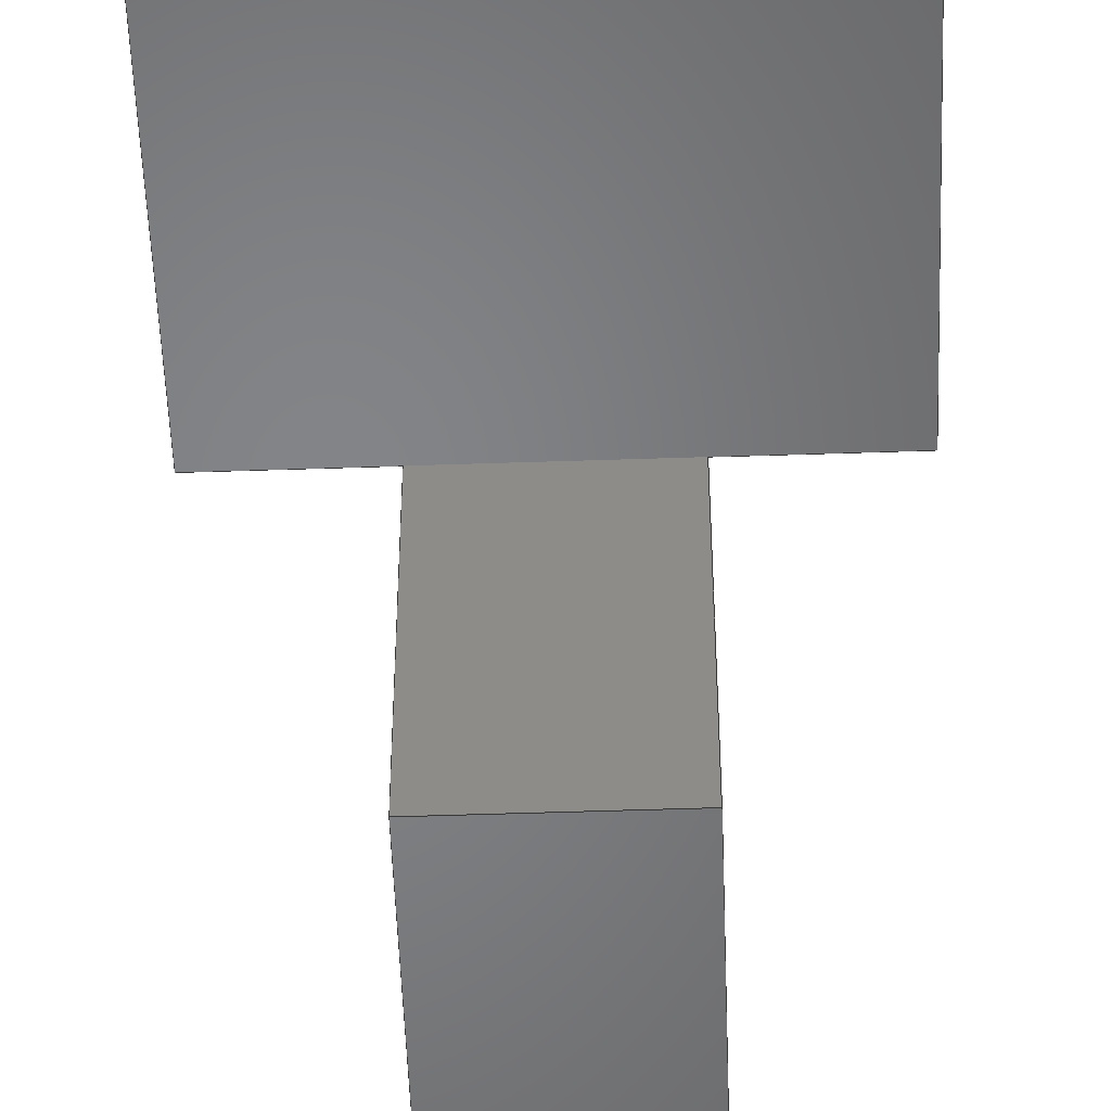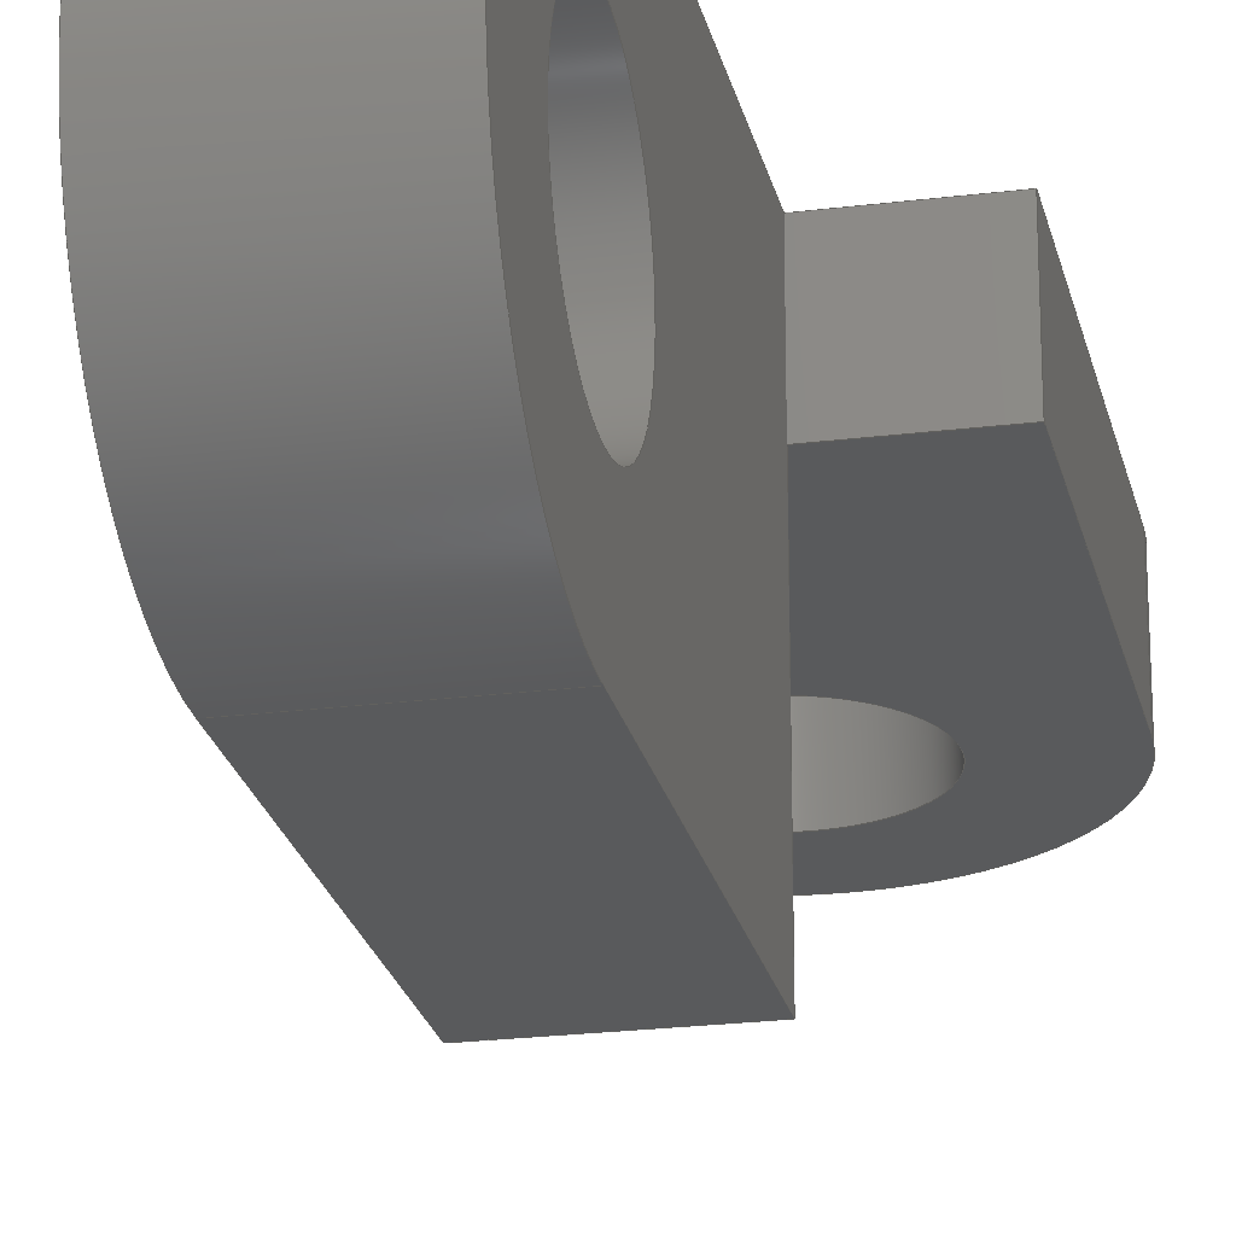
<metadata>
{"format":"step","ext":"step","renderer":"f3d","projection":"perspective","resolution":1024,"background":"white","views":[{"elev":-51.9,"azim":-177.9,"up":"+Z"},{"elev":-22.9,"azim":12.1,"up":"+Z"}]}
</metadata>
<code>
ISO-10303-21;
DATA;
#1=MECHANICAL_DESIGN_GEOMETRIC_PRESENTATION_REPRESENTATION('',(#4,#5),
#407);
#2=SHAPE_REPRESENTATION_RELATIONSHIP('SRR','None',#414,#3);
#3=ADVANCED_BREP_SHAPE_REPRESENTATION('',(#6,#7),#406);
#4=STYLED_ITEM('',(#423),#6);
#5=STYLED_ITEM('',(#423),#7);
#6=MANIFOLD_SOLID_BREP('Body3',#234);
#7=MANIFOLD_SOLID_BREP('Body5',#235);
#8=FACE_BOUND('',#42,.T.);
#9=FACE_BOUND('',#44,.T.);
#10=FACE_BOUND('',#51,.T.);
#11=FACE_BOUND('',#53,.T.);
#12=PLANE('',#252);
#13=PLANE('',#256);
#14=PLANE('',#257);
#15=PLANE('',#258);
#16=PLANE('',#259);
#17=PLANE('',#263);
#18=PLANE('',#267);
#19=PLANE('',#268);
#20=PLANE('',#269);
#21=PLANE('',#270);
#22=FACE_OUTER_BOUND('',#36,.T.);
#23=FACE_OUTER_BOUND('',#37,.T.);
#24=FACE_OUTER_BOUND('',#38,.T.);
#25=FACE_OUTER_BOUND('',#39,.T.);
#26=FACE_OUTER_BOUND('',#40,.T.);
#27=FACE_OUTER_BOUND('',#41,.T.);
#28=FACE_OUTER_BOUND('',#43,.T.);
#29=FACE_OUTER_BOUND('',#45,.T.);
#30=FACE_OUTER_BOUND('',#46,.T.);
#31=FACE_OUTER_BOUND('',#47,.T.);
#32=FACE_OUTER_BOUND('',#48,.T.);
#33=FACE_OUTER_BOUND('',#49,.T.);
#34=FACE_OUTER_BOUND('',#50,.T.);
#35=FACE_OUTER_BOUND('',#52,.T.);
#36=EDGE_LOOP('',(#156,#157,#158,#159));
#37=EDGE_LOOP('',(#160,#161,#162,#163));
#38=EDGE_LOOP('',(#164,#165,#166,#167));
#39=EDGE_LOOP('',(#168,#169,#170,#171));
#40=EDGE_LOOP('',(#172,#173,#174,#175));
#41=EDGE_LOOP('',(#176,#177,#178,#179));
#42=EDGE_LOOP('',(#180));
#43=EDGE_LOOP('',(#181,#182,#183,#184));
#44=EDGE_LOOP('',(#185));
#45=EDGE_LOOP('',(#186,#187,#188,#189));
#46=EDGE_LOOP('',(#190,#191,#192,#193));
#47=EDGE_LOOP('',(#194,#195,#196,#197));
#48=EDGE_LOOP('',(#198,#199,#200,#201));
#49=EDGE_LOOP('',(#202,#203,#204,#205));
#50=EDGE_LOOP('',(#206,#207,#208,#209));
#51=EDGE_LOOP('',(#210));
#52=EDGE_LOOP('',(#211,#212,#213,#214));
#53=EDGE_LOOP('',(#215));
#54=LINE('',#344,#76);
#55=LINE('',#349,#77);
#56=LINE('',#351,#78);
#57=LINE('',#353,#79);
#58=LINE('',#354,#80);
#59=LINE('',#360,#81);
#60=LINE('',#363,#82);
#61=LINE('',#365,#83);
#62=LINE('',#366,#84);
#63=LINE('',#368,#85);
#64=LINE('',#369,#86);
#65=LINE('',#376,#87);
#66=LINE('',#381,#88);
#67=LINE('',#383,#89);
#68=LINE('',#385,#90);
#69=LINE('',#386,#91);
#70=LINE('',#392,#92);
#71=LINE('',#395,#93);
#72=LINE('',#397,#94);
#73=LINE('',#398,#95);
#74=LINE('',#400,#96);
#75=LINE('',#401,#97);
#76=VECTOR('',#277,2.5);
#77=VECTOR('',#282,1);
#78=VECTOR('',#283,1);
#79=VECTOR('',#284,1);
#80=VECTOR('',#285,1);
#81=VECTOR('',#292,1);
#82=VECTOR('',#295,1);
#83=VECTOR('',#296,1);
#84=VECTOR('',#297,1);
#85=VECTOR('',#300,1);
#86=VECTOR('',#301,1);
#87=VECTOR('',#310,2.5);
#88=VECTOR('',#315,1);
#89=VECTOR('',#316,1);
#90=VECTOR('',#317,1);
#91=VECTOR('',#318,1);
#92=VECTOR('',#325,1);
#93=VECTOR('',#328,1);
#94=VECTOR('',#329,1);
#95=VECTOR('',#330,1);
#96=VECTOR('',#333,1);
#97=VECTOR('',#334,1);
#98=CIRCLE('',#250,2.5);
#99=CIRCLE('',#251,2.5);
#100=CIRCLE('',#254,5);
#101=CIRCLE('',#255,5);
#102=CIRCLE('',#261,2.5);
#103=CIRCLE('',#262,2.5);
#104=CIRCLE('',#265,5);
#105=CIRCLE('',#266,5);
#106=VERTEX_POINT('',#341);
#107=VERTEX_POINT('',#343);
#108=VERTEX_POINT('',#347);
#109=VERTEX_POINT('',#348);
#110=VERTEX_POINT('',#350);
#111=VERTEX_POINT('',#352);
#112=VERTEX_POINT('',#356);
#113=VERTEX_POINT('',#358);
#114=VERTEX_POINT('',#362);
#115=VERTEX_POINT('',#364);
#116=VERTEX_POINT('',#373);
#117=VERTEX_POINT('',#375);
#118=VERTEX_POINT('',#379);
#119=VERTEX_POINT('',#380);
#120=VERTEX_POINT('',#382);
#121=VERTEX_POINT('',#384);
#122=VERTEX_POINT('',#388);
#123=VERTEX_POINT('',#390);
#124=VERTEX_POINT('',#394);
#125=VERTEX_POINT('',#396);
#126=EDGE_CURVE('',#106,#106,#98,.T.);
#127=EDGE_CURVE('',#106,#107,#54,.T.);
#128=EDGE_CURVE('',#107,#107,#99,.T.);
#129=EDGE_CURVE('',#108,#109,#55,.T.);
#130=EDGE_CURVE('',#108,#110,#56,.T.);
#131=EDGE_CURVE('',#111,#110,#57,.T.);
#132=EDGE_CURVE('',#109,#111,#58,.T.);
#133=EDGE_CURVE('',#112,#109,#100,.T.);
#134=EDGE_CURVE('',#113,#111,#101,.T.);
#135=EDGE_CURVE('',#112,#113,#59,.T.);
#136=EDGE_CURVE('',#114,#112,#60,.T.);
#137=EDGE_CURVE('',#115,#113,#61,.T.);
#138=EDGE_CURVE('',#114,#115,#62,.T.);
#139=EDGE_CURVE('',#114,#108,#63,.T.);
#140=EDGE_CURVE('',#110,#115,#64,.T.);
#141=EDGE_CURVE('',#116,#116,#102,.T.);
#142=EDGE_CURVE('',#116,#117,#65,.T.);
#143=EDGE_CURVE('',#117,#117,#103,.T.);
#144=EDGE_CURVE('',#118,#119,#66,.T.);
#145=EDGE_CURVE('',#118,#120,#67,.T.);
#146=EDGE_CURVE('',#121,#120,#68,.T.);
#147=EDGE_CURVE('',#119,#121,#69,.T.);
#148=EDGE_CURVE('',#119,#122,#104,.T.);
#149=EDGE_CURVE('',#123,#121,#105,.T.);
#150=EDGE_CURVE('',#122,#123,#70,.T.);
#151=EDGE_CURVE('',#124,#122,#71,.T.);
#152=EDGE_CURVE('',#125,#123,#72,.T.);
#153=EDGE_CURVE('',#124,#125,#73,.T.);
#154=EDGE_CURVE('',#124,#118,#74,.T.);
#155=EDGE_CURVE('',#120,#125,#75,.T.);
#156=ORIENTED_EDGE('',*,*,#126,.F.);
#157=ORIENTED_EDGE('',*,*,#127,.T.);
#158=ORIENTED_EDGE('',*,*,#128,.T.);
#159=ORIENTED_EDGE('',*,*,#127,.F.);
#160=ORIENTED_EDGE('',*,*,#129,.F.);
#161=ORIENTED_EDGE('',*,*,#130,.T.);
#162=ORIENTED_EDGE('',*,*,#131,.F.);
#163=ORIENTED_EDGE('',*,*,#132,.F.);
#164=ORIENTED_EDGE('',*,*,#133,.T.);
#165=ORIENTED_EDGE('',*,*,#132,.T.);
#166=ORIENTED_EDGE('',*,*,#134,.F.);
#167=ORIENTED_EDGE('',*,*,#135,.F.);
#168=ORIENTED_EDGE('',*,*,#136,.T.);
#169=ORIENTED_EDGE('',*,*,#135,.T.);
#170=ORIENTED_EDGE('',*,*,#137,.F.);
#171=ORIENTED_EDGE('',*,*,#138,.F.);
#172=ORIENTED_EDGE('',*,*,#139,.F.);
#173=ORIENTED_EDGE('',*,*,#138,.T.);
#174=ORIENTED_EDGE('',*,*,#140,.F.);
#175=ORIENTED_EDGE('',*,*,#130,.F.);
#176=ORIENTED_EDGE('',*,*,#140,.T.);
#177=ORIENTED_EDGE('',*,*,#137,.T.);
#178=ORIENTED_EDGE('',*,*,#134,.T.);
#179=ORIENTED_EDGE('',*,*,#131,.T.);
#180=ORIENTED_EDGE('',*,*,#126,.T.);
#181=ORIENTED_EDGE('',*,*,#139,.T.);
#182=ORIENTED_EDGE('',*,*,#129,.T.);
#183=ORIENTED_EDGE('',*,*,#133,.F.);
#184=ORIENTED_EDGE('',*,*,#136,.F.);
#185=ORIENTED_EDGE('',*,*,#128,.F.);
#186=ORIENTED_EDGE('',*,*,#141,.F.);
#187=ORIENTED_EDGE('',*,*,#142,.T.);
#188=ORIENTED_EDGE('',*,*,#143,.F.);
#189=ORIENTED_EDGE('',*,*,#142,.F.);
#190=ORIENTED_EDGE('',*,*,#144,.F.);
#191=ORIENTED_EDGE('',*,*,#145,.T.);
#192=ORIENTED_EDGE('',*,*,#146,.F.);
#193=ORIENTED_EDGE('',*,*,#147,.F.);
#194=ORIENTED_EDGE('',*,*,#148,.F.);
#195=ORIENTED_EDGE('',*,*,#147,.T.);
#196=ORIENTED_EDGE('',*,*,#149,.F.);
#197=ORIENTED_EDGE('',*,*,#150,.F.);
#198=ORIENTED_EDGE('',*,*,#151,.T.);
#199=ORIENTED_EDGE('',*,*,#150,.T.);
#200=ORIENTED_EDGE('',*,*,#152,.F.);
#201=ORIENTED_EDGE('',*,*,#153,.F.);
#202=ORIENTED_EDGE('',*,*,#154,.F.);
#203=ORIENTED_EDGE('',*,*,#153,.T.);
#204=ORIENTED_EDGE('',*,*,#155,.F.);
#205=ORIENTED_EDGE('',*,*,#145,.F.);
#206=ORIENTED_EDGE('',*,*,#154,.T.);
#207=ORIENTED_EDGE('',*,*,#144,.T.);
#208=ORIENTED_EDGE('',*,*,#148,.T.);
#209=ORIENTED_EDGE('',*,*,#151,.F.);
#210=ORIENTED_EDGE('',*,*,#143,.T.);
#211=ORIENTED_EDGE('',*,*,#155,.T.);
#212=ORIENTED_EDGE('',*,*,#152,.T.);
#213=ORIENTED_EDGE('',*,*,#149,.T.);
#214=ORIENTED_EDGE('',*,*,#146,.T.);
#215=ORIENTED_EDGE('',*,*,#141,.T.);
#216=CYLINDRICAL_SURFACE('',#249,2.5);
#217=CYLINDRICAL_SURFACE('',#253,5);
#218=CYLINDRICAL_SURFACE('',#260,2.5);
#219=CYLINDRICAL_SURFACE('',#264,5);
#220=ADVANCED_FACE('',(#22),#216,.F.);
#221=ADVANCED_FACE('',(#23),#12,.T.);
#222=ADVANCED_FACE('',(#24),#217,.T.);
#223=ADVANCED_FACE('',(#25),#13,.T.);
#224=ADVANCED_FACE('',(#26),#14,.T.);
#225=ADVANCED_FACE('',(#27,#8),#15,.T.);
#226=ADVANCED_FACE('',(#28,#9),#16,.F.);
#227=ADVANCED_FACE('',(#29),#218,.F.);
#228=ADVANCED_FACE('',(#30),#17,.T.);
#229=ADVANCED_FACE('',(#31),#219,.T.);
#230=ADVANCED_FACE('',(#32),#18,.T.);
#231=ADVANCED_FACE('',(#33),#19,.T.);
#232=ADVANCED_FACE('',(#34,#10),#20,.T.);
#233=ADVANCED_FACE('',(#35,#11),#21,.F.);
#234=CLOSED_SHELL('',(#220,#221,#222,#223,#224,#225,#226));
#235=CLOSED_SHELL('',(#227,#228,#229,#230,#231,#232,#233));
#236=DERIVED_UNIT_ELEMENT(#238,1);
#237=DERIVED_UNIT_ELEMENT(#409,3);
#238=(
MASS_UNIT()
NAMED_UNIT(*)
SI_UNIT(.KILO.,.GRAM.)
);
#239=DERIVED_UNIT((#236,#237));
#240=MEASURE_REPRESENTATION_ITEM('density measure',
POSITIVE_RATIO_MEASURE(7850),#239);
#241=PROPERTY_DEFINITION_REPRESENTATION(#246,#243);
#242=PROPERTY_DEFINITION_REPRESENTATION(#247,#244);
#243=REPRESENTATION('material name',(#245),#406);
#244=REPRESENTATION('density',(#240),#406);
#245=DESCRIPTIVE_REPRESENTATION_ITEM('Steel','Steel');
#246=PROPERTY_DEFINITION('material property','material name',#416);
#247=PROPERTY_DEFINITION('material property','density of part',#416);
#248=AXIS2_PLACEMENT_3D('placement',#339,#271,#272);
#249=AXIS2_PLACEMENT_3D('',#340,#273,#274);
#250=AXIS2_PLACEMENT_3D('',#342,#275,#276);
#251=AXIS2_PLACEMENT_3D('',#345,#278,#279);
#252=AXIS2_PLACEMENT_3D('',#346,#280,#281);
#253=AXIS2_PLACEMENT_3D('',#355,#286,#287);
#254=AXIS2_PLACEMENT_3D('',#357,#288,#289);
#255=AXIS2_PLACEMENT_3D('',#359,#290,#291);
#256=AXIS2_PLACEMENT_3D('',#361,#293,#294);
#257=AXIS2_PLACEMENT_3D('',#367,#298,#299);
#258=AXIS2_PLACEMENT_3D('',#370,#302,#303);
#259=AXIS2_PLACEMENT_3D('',#371,#304,#305);
#260=AXIS2_PLACEMENT_3D('',#372,#306,#307);
#261=AXIS2_PLACEMENT_3D('',#374,#308,#309);
#262=AXIS2_PLACEMENT_3D('',#377,#311,#312);
#263=AXIS2_PLACEMENT_3D('',#378,#313,#314);
#264=AXIS2_PLACEMENT_3D('',#387,#319,#320);
#265=AXIS2_PLACEMENT_3D('',#389,#321,#322);
#266=AXIS2_PLACEMENT_3D('',#391,#323,#324);
#267=AXIS2_PLACEMENT_3D('',#393,#326,#327);
#268=AXIS2_PLACEMENT_3D('',#399,#331,#332);
#269=AXIS2_PLACEMENT_3D('',#402,#335,#336);
#270=AXIS2_PLACEMENT_3D('',#403,#337,#338);
#271=DIRECTION('axis',(0,0,1));
#272=DIRECTION('refdir',(1,0,0));
#273=DIRECTION('center_axis',(1,0,0));
#274=DIRECTION('ref_axis',(0,0,-1));
#275=DIRECTION('center_axis',(-1,0,0));
#276=DIRECTION('ref_axis',(0,0,-1));
#277=DIRECTION('',(-1,0,0));
#278=DIRECTION('center_axis',(-1,0,0));
#279=DIRECTION('ref_axis',(0,0,-1));
#280=DIRECTION('center_axis',(0,0,-1));
#281=DIRECTION('ref_axis',(0,1,0));
#282=DIRECTION('',(0,-1,0));
#283=DIRECTION('',(1,0,0));
#284=DIRECTION('',(0,1,0));
#285=DIRECTION('',(1,0,0));
#286=DIRECTION('center_axis',(1,0,0));
#287=DIRECTION('ref_axis',(0,0,-1));
#288=DIRECTION('center_axis',(1,0,0));
#289=DIRECTION('ref_axis',(0,0,-1));
#290=DIRECTION('center_axis',(1,0,0));
#291=DIRECTION('ref_axis',(0,0,-1));
#292=DIRECTION('',(1,0,0));
#293=DIRECTION('center_axis',(0,0,1));
#294=DIRECTION('ref_axis',(0,-1,0));
#295=DIRECTION('',(0,-1,0));
#296=DIRECTION('',(0,-1,0));
#297=DIRECTION('',(1,0,0));
#298=DIRECTION('center_axis',(0,1,0));
#299=DIRECTION('ref_axis',(0,0,1));
#300=DIRECTION('',(0,0,-1));
#301=DIRECTION('',(0,0,1));
#302=DIRECTION('center_axis',(1,0,0));
#303=DIRECTION('ref_axis',(0,0,-1));
#304=DIRECTION('center_axis',(1,0,0));
#305=DIRECTION('ref_axis',(0,0,-1));
#306=DIRECTION('center_axis',(0,0,-1));
#307=DIRECTION('ref_axis',(1,0,0));
#308=DIRECTION('center_axis',(0,0,1));
#309=DIRECTION('ref_axis',(1,0,0));
#310=DIRECTION('',(0,0,1));
#311=DIRECTION('center_axis',(0,0,-1));
#312=DIRECTION('ref_axis',(1,0,0));
#313=DIRECTION('center_axis',(1,0,0));
#314=DIRECTION('ref_axis',(0,-1,0));
#315=DIRECTION('',(0,1,0));
#316=DIRECTION('',(0,0,-1));
#317=DIRECTION('',(0,-1,0));
#318=DIRECTION('',(0,0,-1));
#319=DIRECTION('center_axis',(0,0,-1));
#320=DIRECTION('ref_axis',(1,0,0));
#321=DIRECTION('center_axis',(0,0,1));
#322=DIRECTION('ref_axis',(1,0,0));
#323=DIRECTION('center_axis',(0,0,-1));
#324=DIRECTION('ref_axis',(1,0,0));
#325=DIRECTION('',(0,0,-1));
#326=DIRECTION('center_axis',(-1,0,0));
#327=DIRECTION('ref_axis',(0,1,0));
#328=DIRECTION('',(0,1,0));
#329=DIRECTION('',(0,1,0));
#330=DIRECTION('',(0,0,-1));
#331=DIRECTION('center_axis',(0,-1,0));
#332=DIRECTION('ref_axis',(-1,0,0));
#333=DIRECTION('',(1,0,0));
#334=DIRECTION('',(-1,0,0));
#335=DIRECTION('center_axis',(0,0,1));
#336=DIRECTION('ref_axis',(1,0,0));
#337=DIRECTION('center_axis',(0,0,1));
#338=DIRECTION('ref_axis',(1,0,0));
#339=CARTESIAN_POINT('',(0,0,0));
#340=CARTESIAN_POINT('Origin',(0,-10,-2));
#341=CARTESIAN_POINT('',(4,-10,0.5));
#342=CARTESIAN_POINT('Origin',(4,-10,-2));
#343=CARTESIAN_POINT('',(0,-10,0.5));
#344=CARTESIAN_POINT('',(0,-10,0.5));
#345=CARTESIAN_POINT('Origin',(0,-10,-2));
#346=CARTESIAN_POINT('Origin',(0,-10,-7));
#347=CARTESIAN_POINT('',(0,0,-7));
#348=CARTESIAN_POINT('',(0,-10,-7));
#349=CARTESIAN_POINT('',(0,0,-7));
#350=CARTESIAN_POINT('',(4,0,-7));
#351=CARTESIAN_POINT('',(0,0,-7));
#352=CARTESIAN_POINT('',(4,-10,-7));
#353=CARTESIAN_POINT('',(4,0,-7));
#354=CARTESIAN_POINT('',(0,-10,-7));
#355=CARTESIAN_POINT('Origin',(0,-10,-2));
#356=CARTESIAN_POINT('',(0,-10,3));
#357=CARTESIAN_POINT('Origin',(0,-10,-2));
#358=CARTESIAN_POINT('',(4,-10,3));
#359=CARTESIAN_POINT('Origin',(4,-10,-2));
#360=CARTESIAN_POINT('',(0,-10,3));
#361=CARTESIAN_POINT('Origin',(0,0,3));
#362=CARTESIAN_POINT('',(0,0,3));
#363=CARTESIAN_POINT('',(0,0,3));
#364=CARTESIAN_POINT('',(4,0,3));
#365=CARTESIAN_POINT('',(4,0,3));
#366=CARTESIAN_POINT('',(0,0,3));
#367=CARTESIAN_POINT('Origin',(0,0,-7));
#368=CARTESIAN_POINT('',(0,0,3));
#369=CARTESIAN_POINT('',(4,0,3));
#370=CARTESIAN_POINT('Origin',(4,-7.5,-2));
#371=CARTESIAN_POINT('Origin',(0,-7.5,-2));
#372=CARTESIAN_POINT('Origin',(2,10,3));
#373=CARTESIAN_POINT('',(-0.5,10,0));
#374=CARTESIAN_POINT('Origin',(2,10,0));
#375=CARTESIAN_POINT('',(-0.5,10,3));
#376=CARTESIAN_POINT('',(-0.5,10,3));
#377=CARTESIAN_POINT('Origin',(2,10,3));
#378=CARTESIAN_POINT('Origin',(7,10,3));
#379=CARTESIAN_POINT('',(7,0,3));
#380=CARTESIAN_POINT('',(7,10,3));
#381=CARTESIAN_POINT('',(7,0,3));
#382=CARTESIAN_POINT('',(7,0,0));
#383=CARTESIAN_POINT('',(7,0,3));
#384=CARTESIAN_POINT('',(7,10,0));
#385=CARTESIAN_POINT('',(7,0,0));
#386=CARTESIAN_POINT('',(7,10,3));
#387=CARTESIAN_POINT('Origin',(2,10,3));
#388=CARTESIAN_POINT('',(-3,10,3));
#389=CARTESIAN_POINT('Origin',(2,10,3));
#390=CARTESIAN_POINT('',(-3,10,0));
#391=CARTESIAN_POINT('Origin',(2,10,0));
#392=CARTESIAN_POINT('',(-3,10,3));
#393=CARTESIAN_POINT('Origin',(-3,0,3));
#394=CARTESIAN_POINT('',(-3,0,3));
#395=CARTESIAN_POINT('',(-3,0,3));
#396=CARTESIAN_POINT('',(-3,0,0));
#397=CARTESIAN_POINT('',(-3,0,0));
#398=CARTESIAN_POINT('',(-3,0,3));
#399=CARTESIAN_POINT('Origin',(7,0,3));
#400=CARTESIAN_POINT('',(-3,0,3));
#401=CARTESIAN_POINT('',(-3,0,0));
#402=CARTESIAN_POINT('Origin',(2,7.5,3));
#403=CARTESIAN_POINT('Origin',(2,7.5,0));
#404=UNCERTAINTY_MEASURE_WITH_UNIT(LENGTH_MEASURE(0.001),#408,
'DISTANCE_ACCURACY_VALUE',
'Maximum model space distance between geometric entities at asserted c
onnectivities');
#405=UNCERTAINTY_MEASURE_WITH_UNIT(LENGTH_MEASURE(0.001),#408,
'DISTANCE_ACCURACY_VALUE',
'Maximum model space distance between geometric entities at asserted c
onnectivities');
#406=(
GEOMETRIC_REPRESENTATION_CONTEXT(3)
GLOBAL_UNCERTAINTY_ASSIGNED_CONTEXT((#404))
GLOBAL_UNIT_ASSIGNED_CONTEXT((#408,#410,#411))
REPRESENTATION_CONTEXT('','3D')
);
#407=(
GEOMETRIC_REPRESENTATION_CONTEXT(3)
GLOBAL_UNCERTAINTY_ASSIGNED_CONTEXT((#405))
GLOBAL_UNIT_ASSIGNED_CONTEXT((#408,#410,#411))
REPRESENTATION_CONTEXT('','3D')
);
#408=(
LENGTH_UNIT()
NAMED_UNIT(*)
SI_UNIT(.CENTI.,.METRE.)
);
#409=(
LENGTH_UNIT()
NAMED_UNIT(*)
SI_UNIT($,.METRE.)
);
#410=(
NAMED_UNIT(*)
PLANE_ANGLE_UNIT()
SI_UNIT($,.RADIAN.)
);
#411=(
NAMED_UNIT(*)
SI_UNIT($,.STERADIAN.)
SOLID_ANGLE_UNIT()
);
#412=SHAPE_DEFINITION_REPRESENTATION(#413,#414);
#413=PRODUCT_DEFINITION_SHAPE('',$,#416);
#414=SHAPE_REPRESENTATION('',(#248),#406);
#415=PRODUCT_DEFINITION_CONTEXT('part definition',#420,'design');
#416=PRODUCT_DEFINITION('Untitled','Untitled',#417,#415);
#417=PRODUCT_DEFINITION_FORMATION('',$,#422);
#418=PRODUCT_RELATED_PRODUCT_CATEGORY('Untitled','Untitled',(#422));
#419=APPLICATION_PROTOCOL_DEFINITION('international standard',
'automotive_design',2009,#420);
#420=APPLICATION_CONTEXT(
'Core Data for Automotive Mechanical Design Process');
#421=PRODUCT_CONTEXT('part definition',#420,'mechanical');
#422=PRODUCT('Untitled','Untitled',$,(#421));
#423=PRESENTATION_STYLE_ASSIGNMENT((#424));
#424=SURFACE_STYLE_USAGE(.BOTH.,#425);
#425=SURFACE_SIDE_STYLE('',(#426));
#426=SURFACE_STYLE_FILL_AREA(#427);
#427=FILL_AREA_STYLE('Steel - Satin',(#428));
#428=FILL_AREA_STYLE_COLOUR('Steel - Satin',#429);
#429=COLOUR_RGB('Steel - Satin',0.6275,0.6275,0.6275);
ENDSEC;
END-ISO-10303-21;

</code>
